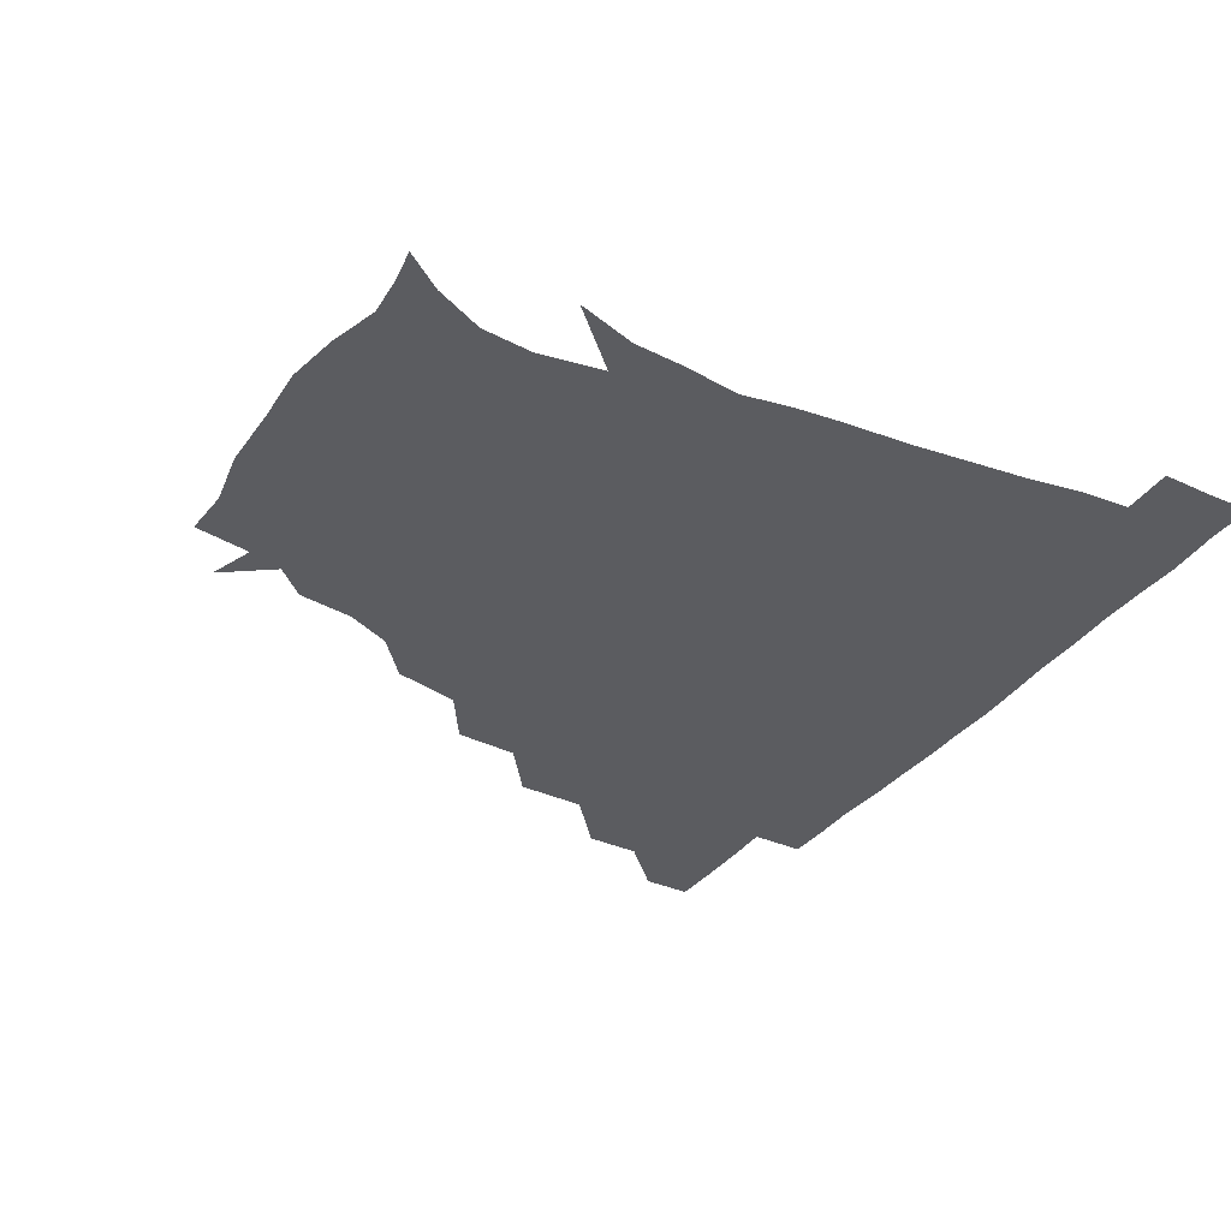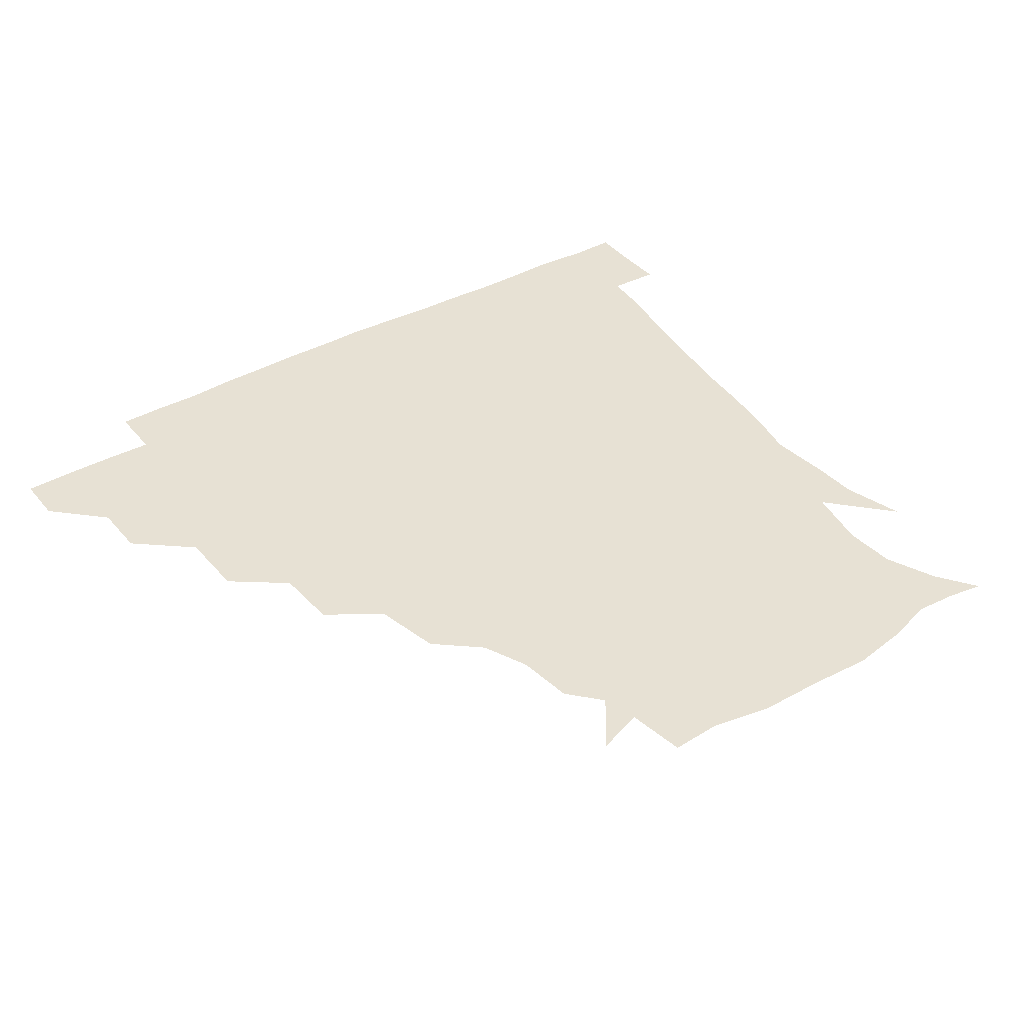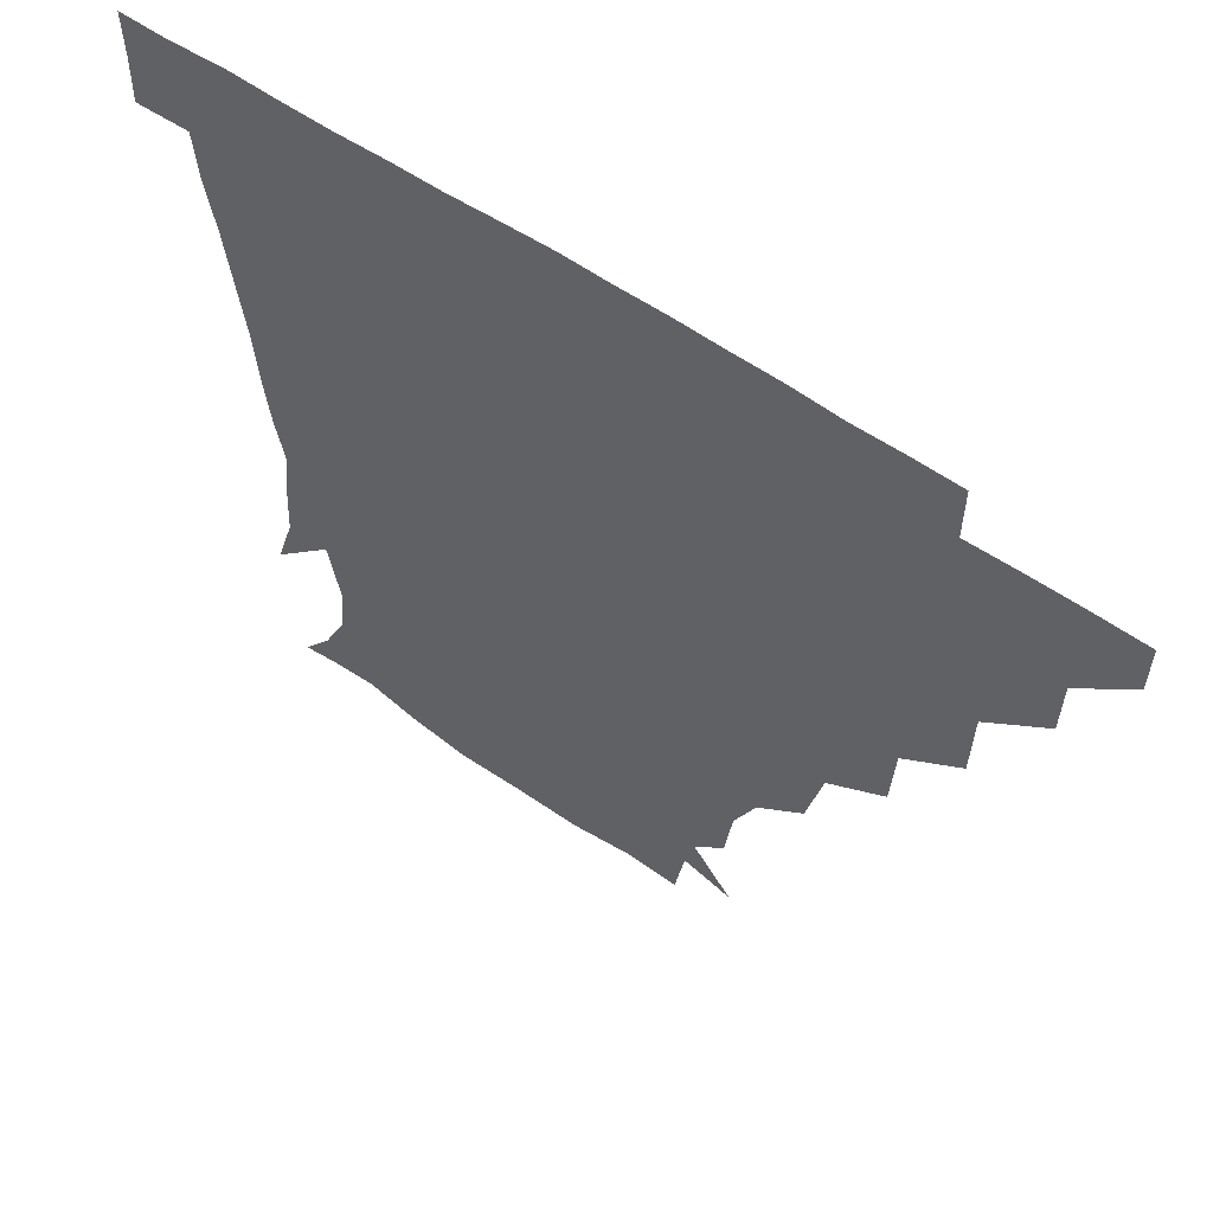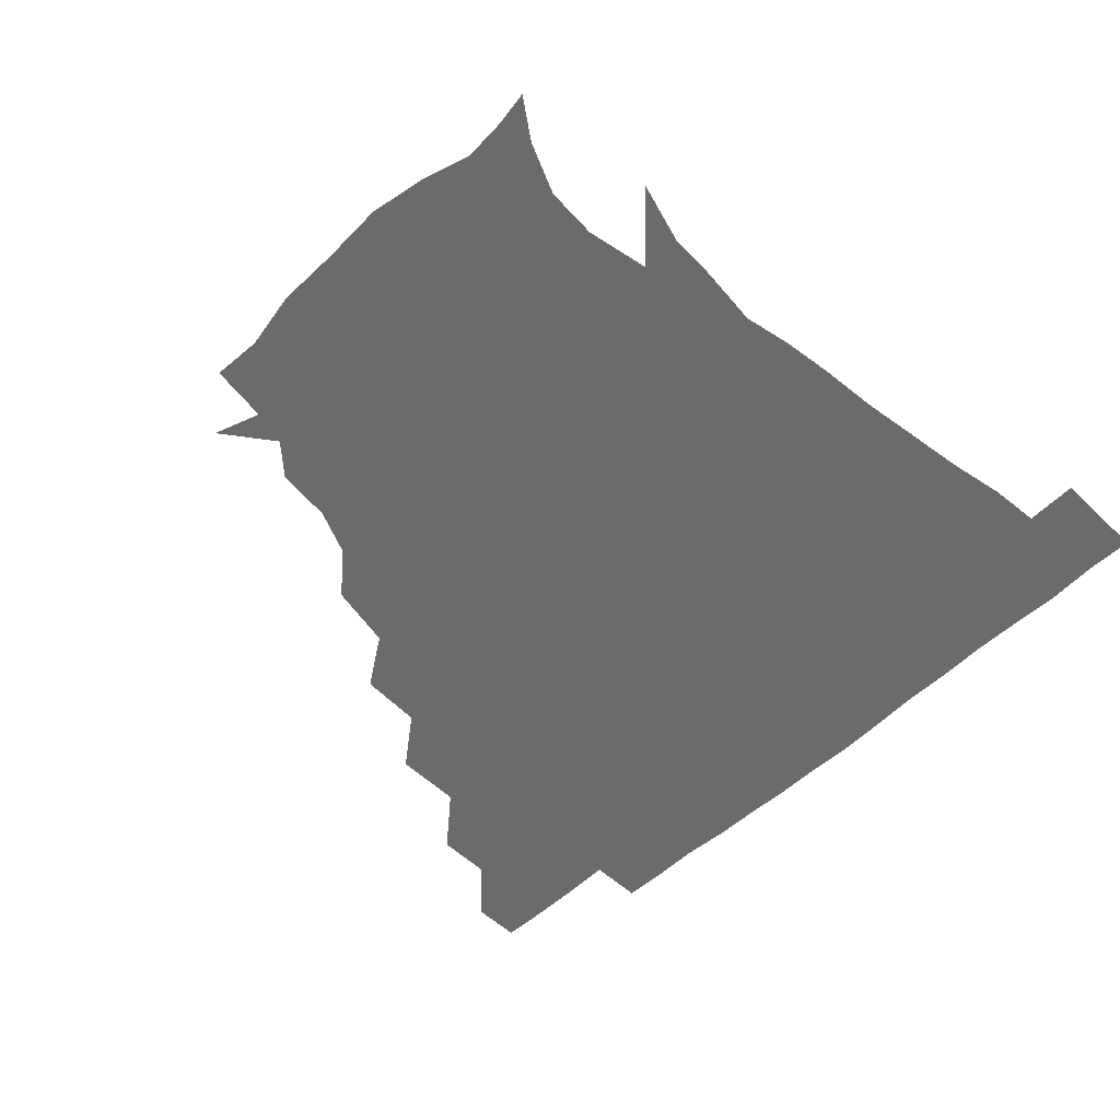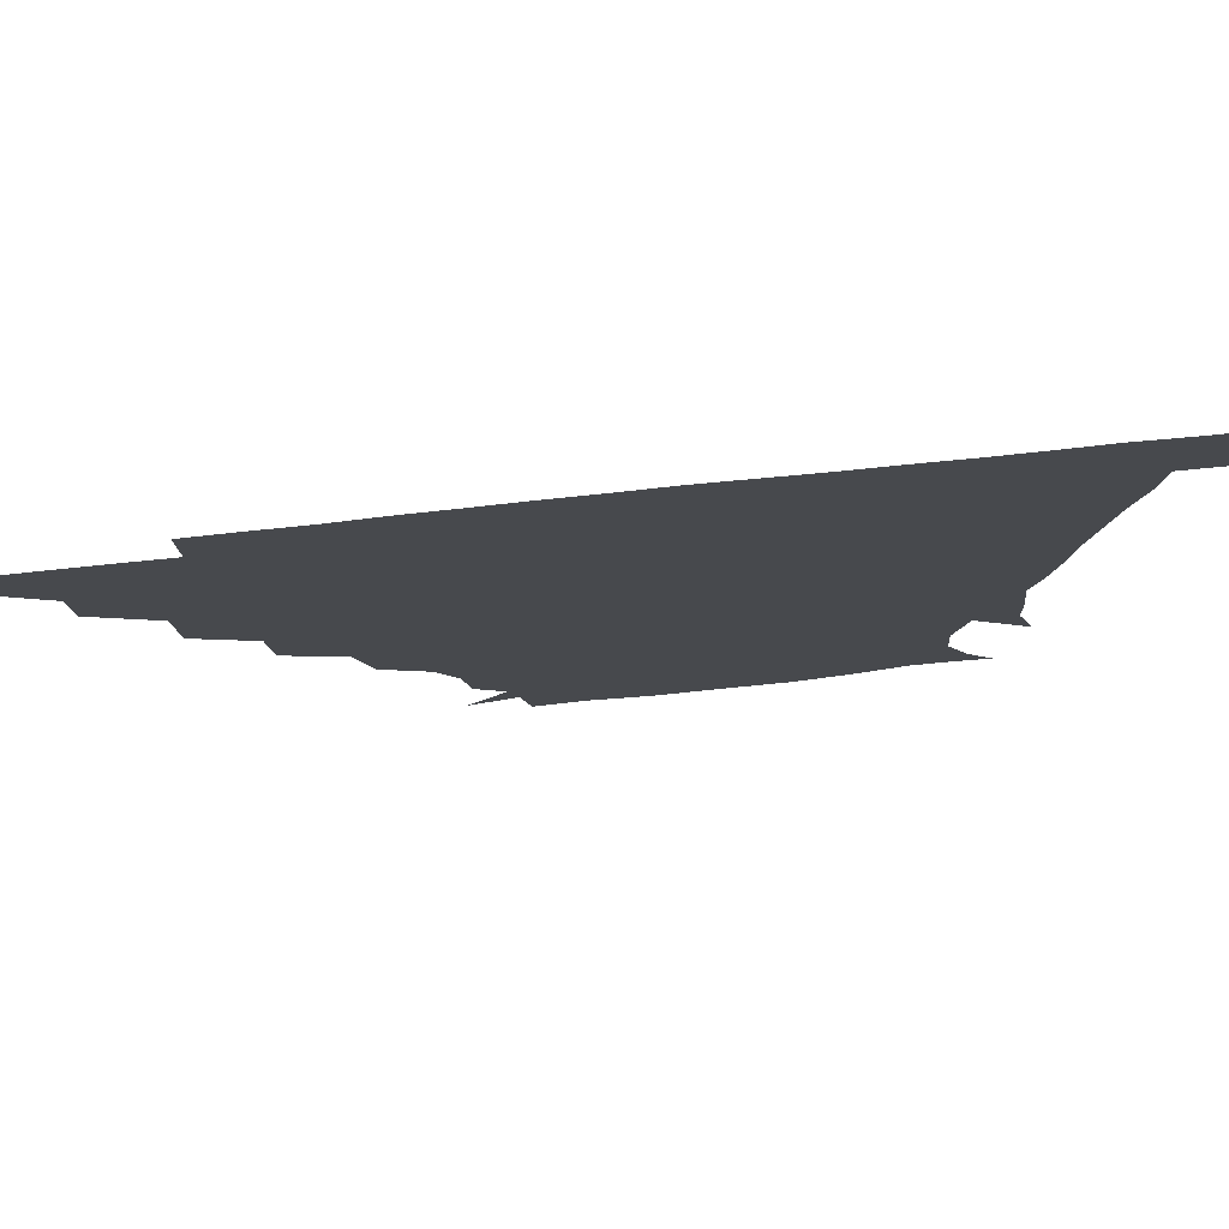
<metadata>
{"format":"obj","ext":"obj","renderer":"f3d","projection":"perspective","resolution":1024,"background":"white","views":[{"elev":-34.6,"azim":59.0,"up":"+Z"},{"elev":39.6,"azim":-34.8,"up":"+Z"},{"elev":57.9,"azim":-144.1,"up":"+Y"},{"elev":-53.2,"azim":44.9,"up":"+Z"},{"elev":79.0,"azim":-6.0,"up":"+Y"}]}
</metadata>
<code>
v 451.1 345.6 0
v 451 360.9 0
v 467.1 312.9 0
v 466.8 330.2 0
v 466.7 345.8 0
v 466.2 361.2 0
v 485.2 276 0
v 484.7 298 0
v 482.9 315.7 0
v 482.2 331.2 0
v 481.7 346 0
v 481.8 361.1 0
v 503.4 242.9 0
v 502.2 263.1 0
v 499.2 282 0
v 498.5 302 0
v 497.7 317.1 0
v 497.1 331.4 0
v 497 345.9 0
v 497.1 360.6 0
v 497.1 377.6 0
v 525 210.6 0
v 520.3 231.7 0
v 515.9 248.8 0
v 515.6 271.6 0
v 513.7 286.5 0
v 512.7 301.8 0
v 512.2 317.1 0
v 511.9 331.5 0
v 511.8 345.7 0
v 511.5 360.2 0
v 511 377.8 0
v 547.6 166.6 0
v 545.3 184.3 0
v 538.8 198.8 0
v 534.2 221 0
v 531.8 239.4 0
v 530.6 258.2 0
v 529.4 274.4 0
v 528.6 288.7 0
v 527.4 302.3 0
v 526.8 316.7 0
v 526.5 331 0
v 526.7 345.7 0
v 526.3 361.2 0
v 526 377.5 0
v 544.8 140.4 0
v 556.7 156.6 0
v 555.9 174.7 0
v 552.4 192.1 0
v 548.8 209.3 0
v 546.2 224.1 0
v 544.5 243.6 0
v 544.5 259.6 0
v 543.3 274.7 0
v 542.7 288.1 0
v 542.8 303.1 0
v 542.2 316.9 0
v 541.6 331.1 0
v 541.9 345.5 0
v 541.4 361 0
v 540.8 378.5 0
v 559.7 145.5 0
v 565.9 160.9 0
v 565.4 183 0
v 563.8 196.8 0
v 560.5 213 0
v 560.1 228.6 0
v 558.2 244.8 0
v 558.6 262 0
v 557.2 273.3 0
v 557.5 288.6 0
v 557.5 303 0
v 557.4 317.1 0
v 558.4 331.1 0
v 556.9 345.8 0
v 556.5 360.2 0
v 555.6 378.5 0
v 562.6 127.1 0
v 574.6 149.9 0
v 578.1 166.3 0
v 576.8 185 0
v 575.4 200.9 0
v 574.2 215.5 0
v 573.7 232.6 0
v 573.6 245.8 0
v 572.4 262 0
v 572.2 274.1 0
v 572.6 289.5 0
v 572 302.7 0
v 571.8 316.2 0
v 572.5 331 0
v 571.6 345.8 0
v 571.4 359.6 0
v 570 378.9 0
v 578.4 127.9 0
v 589 150.2 0
v 589.8 168.7 0
v 590.8 185.6 0
v 588.4 200.6 0
v 587.8 215.7 0
v 587.4 230.8 0
v 586.8 247.4 0
v 586.7 261 0
v 587.1 274.3 0
v 587.1 289.7 0
v 586.5 302.3 0
v 586.8 316.6 0
v 587.3 331 0
v 586.4 346 0
v 585.9 360.7 0
v 584.6 378.7 0
v 597.1 124.4 0
v 603.8 150.8 0
v 602.7 168.8 0
v 603.6 186.9 0
v 601.6 202.8 0
v 601.5 216.6 0
v 601.7 233.5 0
v 601.3 246.5 0
v 601.4 259.5 0
v 601.5 275.1 0
v 601.5 289.4 0
v 602 303.2 0
v 601.6 316.9 0
v 601.7 331 0
v 601.1 346.1 0
v 600.8 361.1 0
v 598.9 379 0
v 617.7 124.2 0
v 617.4 151.9 0
v 617 169.8 0
v 616.5 188.2 0
v 615.3 202.9 0
v 615.1 217.5 0
v 615.2 233.2 0
v 615.4 246.2 0
v 616.2 261.5 0
v 616.1 275.6 0
v 616.4 288.6 0
v 616.7 303.8 0
v 616.8 317.6 0
v 616.3 331.9 0
v 615.9 346.4 0
v 616.3 360.6 0
v 613.5 378.2 0
v 636.6 123.3 0
v 630.5 151 0
v 630.3 170.4 0
v 628.9 189.3 0
v 629.3 204.1 0
v 628.8 217.7 0
v 628.8 232.7 0
v 630 245.7 0
v 630.6 260.7 0
v 630.5 274.5 0
v 631.2 288.7 0
v 631.3 303.1 0
v 631.7 318 0
v 632.1 331.7 0
v 631.9 345.7 0
v 632.3 359.3 0
v 628.6 377.3 0
v 654.6 126.2 0
v 644 150.5 0
v 642.6 170.3 0
v 641.7 188.5 0
v 642.4 203.9 0
v 642.5 217 0
v 642.7 230.6 0
v 643.4 245.1 0
v 644.3 261.3 0
v 644.9 274.2 0
v 645.3 290.1 0
v 646.1 303.9 0
v 646.4 318 0
v 646.7 331.8 0
v 647.3 345.8 0
v 646.7 360 0
v 643.7 377.1 0
v 669.8 130.7 0
v 658.4 148.8 0
v 654.3 168.4 0
v 654 186.2 0
v 655.3 202.3 0
v 655.4 215.6 0
v 656 229.3 0
v 656.6 243.6 0
v 657 260.6 0
v 658.5 275.3 0
v 659.5 288.9 0
v 660 304.4 0
v 660.9 318 0
v 661.5 332.1 0
v 662.3 346 0
v 661.4 360.4 0
v 659.5 376.4 0
v 682.9 129.8 0
v 672.4 145.3 0
v 666.2 163.9 0
v 666.2 180.2 0
v 667.8 198.3 0
v 667.4 212.4 0
v 667.7 227.2 0
v 668.5 242.3 0
v 669.6 258.2 0
v 670.9 273.7 0
v 672.2 290.7 0
v 673.8 303.2 0
v 675 318.1 0
v 675.8 331.8 0
v 676.8 346.1 0
v 675.7 361.7 0
v 674.9 376.4 0
v 693.8 128 0
v 685 140.3 0
v 677.9 156.1 0
v 676.7 172.5 0
v 680.2 192.4 0
v 678.5 207.6 0
v 678.4 223 0
v 679.7 236.5 0
v 681.2 253.1 0
v 682.5 270 0
v 683.8 287.2 0
v 686.6 300.6 0
v 688.3 317.5 0
v 689.8 331.9 0
v 690.5 346.3 0
v 690.3 361.5 0
v 689.2 376.7 0
v 698.6 173.1 0
v 692.9 192.1 0
v 692 207.1 0
v 689.9 226.6 0
v 692.6 241.3 0
v 694.6 257.9 0
v 695.9 276.1 0
v 698.1 293.8 0
v 700.5 313.1 0
v 703.4 329.6 0
v 704.7 345.9 0
v 705.7 360.9 0
v 706.4 375.5 0
v 721 345.2 0
v 720.6 360.9 0
v 720.8 375.6 0
f 4 5 1
f 1 5 2
f 5 6 2
f 8 9 3
f 3 9 4
f 9 10 4
f 4 10 5
f 10 11 5
f 5 11 6
f 11 12 6
f 14 15 7
f 7 15 8
f 15 16 8
f 8 16 9
f 16 17 9
f 9 17 10
f 17 18 10
f 10 18 11
f 18 19 11
f 11 19 12
f 19 20 12
f 23 24 13
f 13 24 14
f 24 25 14
f 14 25 15
f 25 26 15
f 15 26 16
f 26 27 16
f 16 27 17
f 27 28 17
f 17 28 18
f 28 29 18
f 18 29 19
f 29 30 19
f 19 30 20
f 30 31 20
f 20 31 21
f 31 32 21
f 35 36 22
f 22 36 23
f 36 37 23
f 23 37 24
f 37 38 24
f 24 38 25
f 38 39 25
f 25 39 26
f 39 40 26
f 26 40 27
f 40 41 27
f 27 41 28
f 41 42 28
f 28 42 29
f 42 43 29
f 29 43 30
f 43 44 30
f 30 44 31
f 44 45 31
f 31 45 32
f 45 46 32
f 48 49 33
f 33 49 34
f 49 50 34
f 34 50 35
f 50 51 35
f 35 51 36
f 51 52 36
f 36 52 37
f 52 53 37
f 37 53 38
f 53 54 38
f 38 54 39
f 54 55 39
f 39 55 40
f 55 56 40
f 40 56 41
f 56 57 41
f 41 57 42
f 57 58 42
f 42 58 43
f 58 59 43
f 43 59 44
f 59 60 44
f 44 60 45
f 60 61 45
f 45 61 46
f 61 62 46
f 47 63 48
f 63 64 48
f 48 64 49
f 64 65 49
f 49 65 50
f 65 66 50
f 50 66 51
f 66 67 51
f 51 67 52
f 67 68 52
f 52 68 53
f 68 69 53
f 53 69 54
f 69 70 54
f 54 70 55
f 70 71 55
f 55 71 56
f 71 72 56
f 56 72 57
f 72 73 57
f 57 73 58
f 73 74 58
f 58 74 59
f 74 75 59
f 59 75 60
f 75 76 60
f 60 76 61
f 76 77 61
f 61 77 62
f 77 78 62
f 79 80 63
f 63 80 64
f 80 81 64
f 64 81 65
f 81 82 65
f 65 82 66
f 82 83 66
f 66 83 67
f 83 84 67
f 67 84 68
f 84 85 68
f 68 85 69
f 85 86 69
f 69 86 70
f 86 87 70
f 70 87 71
f 87 88 71
f 71 88 72
f 88 89 72
f 72 89 73
f 89 90 73
f 73 90 74
f 90 91 74
f 74 91 75
f 91 92 75
f 75 92 76
f 92 93 76
f 76 93 77
f 93 94 77
f 77 94 78
f 94 95 78
f 79 96 80
f 96 97 80
f 80 97 81
f 97 98 81
f 81 98 82
f 98 99 82
f 82 99 83
f 99 100 83
f 83 100 84
f 100 101 84
f 84 101 85
f 101 102 85
f 85 102 86
f 102 103 86
f 86 103 87
f 103 104 87
f 87 104 88
f 104 105 88
f 88 105 89
f 105 106 89
f 89 106 90
f 106 107 90
f 90 107 91
f 107 108 91
f 91 108 92
f 108 109 92
f 92 109 93
f 109 110 93
f 93 110 94
f 110 111 94
f 94 111 95
f 111 112 95
f 96 113 97
f 113 114 97
f 97 114 98
f 114 115 98
f 98 115 99
f 115 116 99
f 99 116 100
f 116 117 100
f 100 117 101
f 117 118 101
f 101 118 102
f 118 119 102
f 102 119 103
f 119 120 103
f 103 120 104
f 120 121 104
f 104 121 105
f 121 122 105
f 105 122 106
f 122 123 106
f 106 123 107
f 123 124 107
f 107 124 108
f 124 125 108
f 108 125 109
f 125 126 109
f 109 126 110
f 126 127 110
f 110 127 111
f 127 128 111
f 111 128 112
f 128 129 112
f 113 130 114
f 130 131 114
f 114 131 115
f 131 132 115
f 115 132 116
f 132 133 116
f 116 133 117
f 133 134 117
f 117 134 118
f 134 135 118
f 118 135 119
f 135 136 119
f 119 136 120
f 136 137 120
f 120 137 121
f 137 138 121
f 121 138 122
f 138 139 122
f 122 139 123
f 139 140 123
f 123 140 124
f 140 141 124
f 124 141 125
f 141 142 125
f 125 142 126
f 142 143 126
f 126 143 127
f 143 144 127
f 127 144 128
f 144 145 128
f 128 145 129
f 145 146 129
f 130 147 131
f 147 148 131
f 131 148 132
f 148 149 132
f 132 149 133
f 149 150 133
f 133 150 134
f 150 151 134
f 134 151 135
f 151 152 135
f 135 152 136
f 152 153 136
f 136 153 137
f 153 154 137
f 137 154 138
f 154 155 138
f 138 155 139
f 155 156 139
f 139 156 140
f 156 157 140
f 140 157 141
f 157 158 141
f 141 158 142
f 158 159 142
f 142 159 143
f 159 160 143
f 143 160 144
f 160 161 144
f 144 161 145
f 161 162 145
f 145 162 146
f 162 163 146
f 147 164 148
f 164 165 148
f 148 165 149
f 165 166 149
f 149 166 150
f 166 167 150
f 150 167 151
f 167 168 151
f 151 168 152
f 168 169 152
f 152 169 153
f 169 170 153
f 153 170 154
f 170 171 154
f 154 171 155
f 171 172 155
f 155 172 156
f 172 173 156
f 156 173 157
f 173 174 157
f 157 174 158
f 174 175 158
f 158 175 159
f 175 176 159
f 159 176 160
f 176 177 160
f 160 177 161
f 177 178 161
f 161 178 162
f 178 179 162
f 162 179 163
f 179 180 163
f 164 181 165
f 181 182 165
f 165 182 166
f 182 183 166
f 166 183 167
f 183 184 167
f 167 184 168
f 184 185 168
f 168 185 169
f 185 186 169
f 169 186 170
f 186 187 170
f 170 187 171
f 187 188 171
f 171 188 172
f 188 189 172
f 172 189 173
f 189 190 173
f 173 190 174
f 190 191 174
f 174 191 175
f 191 192 175
f 175 192 176
f 192 193 176
f 176 193 177
f 193 194 177
f 177 194 178
f 194 195 178
f 178 195 179
f 195 196 179
f 179 196 180
f 196 197 180
f 181 198 182
f 198 199 182
f 182 199 183
f 199 200 183
f 183 200 184
f 200 201 184
f 184 201 185
f 201 202 185
f 185 202 186
f 202 203 186
f 186 203 187
f 203 204 187
f 187 204 188
f 204 205 188
f 188 205 189
f 205 206 189
f 189 206 190
f 206 207 190
f 190 207 191
f 207 208 191
f 191 208 192
f 208 209 192
f 192 209 193
f 209 210 193
f 193 210 194
f 210 211 194
f 194 211 195
f 211 212 195
f 195 212 196
f 212 213 196
f 196 213 197
f 213 214 197
f 198 215 199
f 215 216 199
f 199 216 200
f 216 217 200
f 200 217 201
f 217 218 201
f 201 218 202
f 218 219 202
f 202 219 203
f 219 220 203
f 203 220 204
f 220 221 204
f 204 221 205
f 221 222 205
f 205 222 206
f 222 223 206
f 206 223 207
f 223 224 207
f 207 224 208
f 224 225 208
f 208 225 209
f 225 226 209
f 209 226 210
f 226 227 210
f 210 227 211
f 227 228 211
f 211 228 212
f 228 229 212
f 212 229 213
f 229 230 213
f 213 230 214
f 230 231 214
f 219 232 220
f 232 233 220
f 220 233 221
f 233 234 221
f 221 234 222
f 234 235 222
f 222 235 223
f 235 236 223
f 223 236 224
f 236 237 224
f 224 237 225
f 237 238 225
f 225 238 226
f 238 239 226
f 226 239 227
f 239 240 227
f 227 240 228
f 240 241 228
f 228 241 229
f 241 242 229
f 229 242 230
f 242 243 230
f 230 243 231
f 243 244 231
f 242 245 243
f 245 246 243
f 243 246 244
f 246 247 244

</code>
